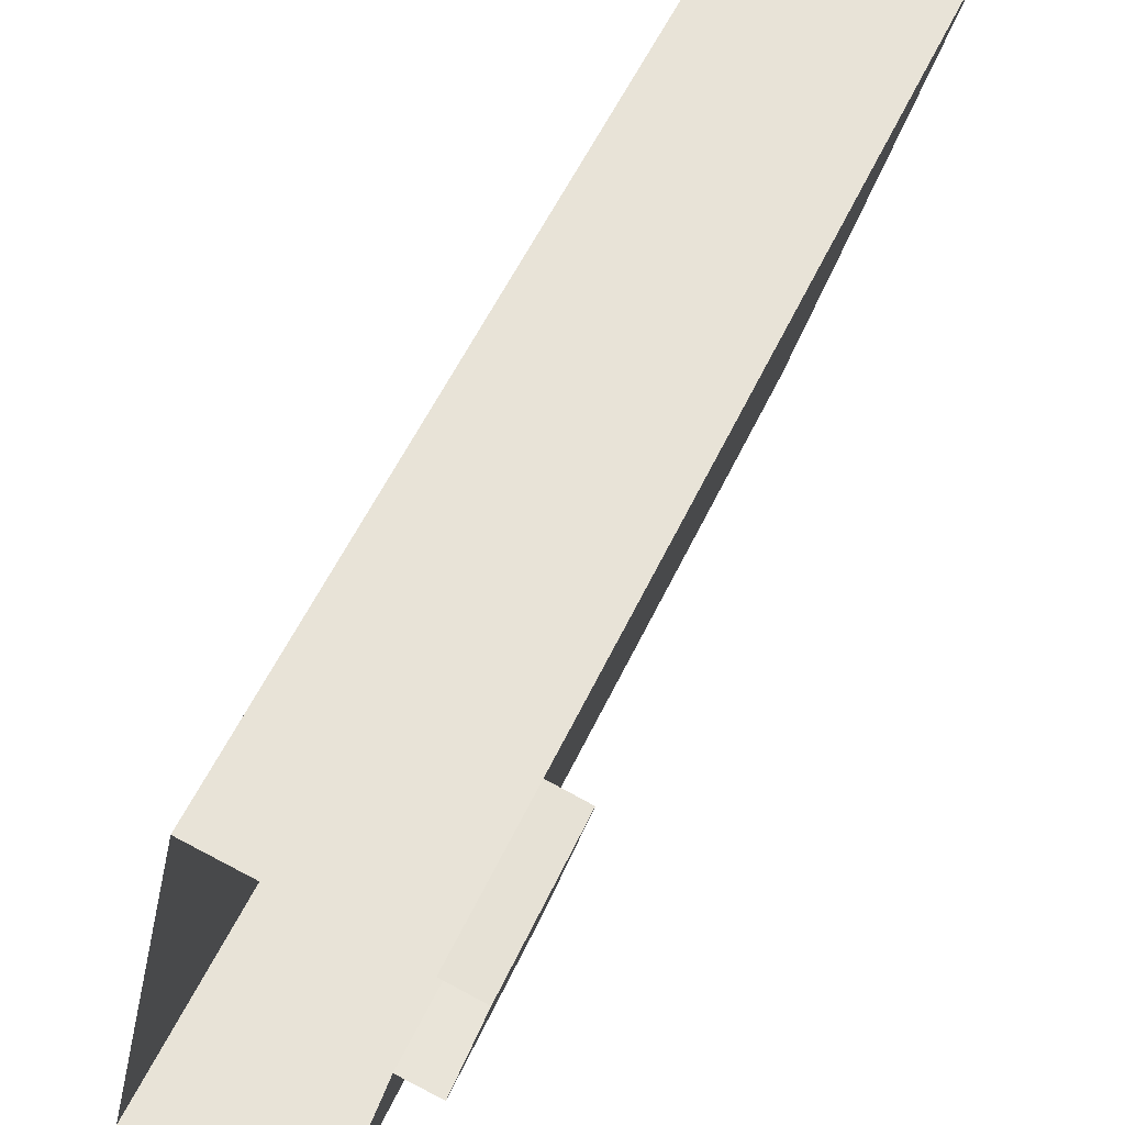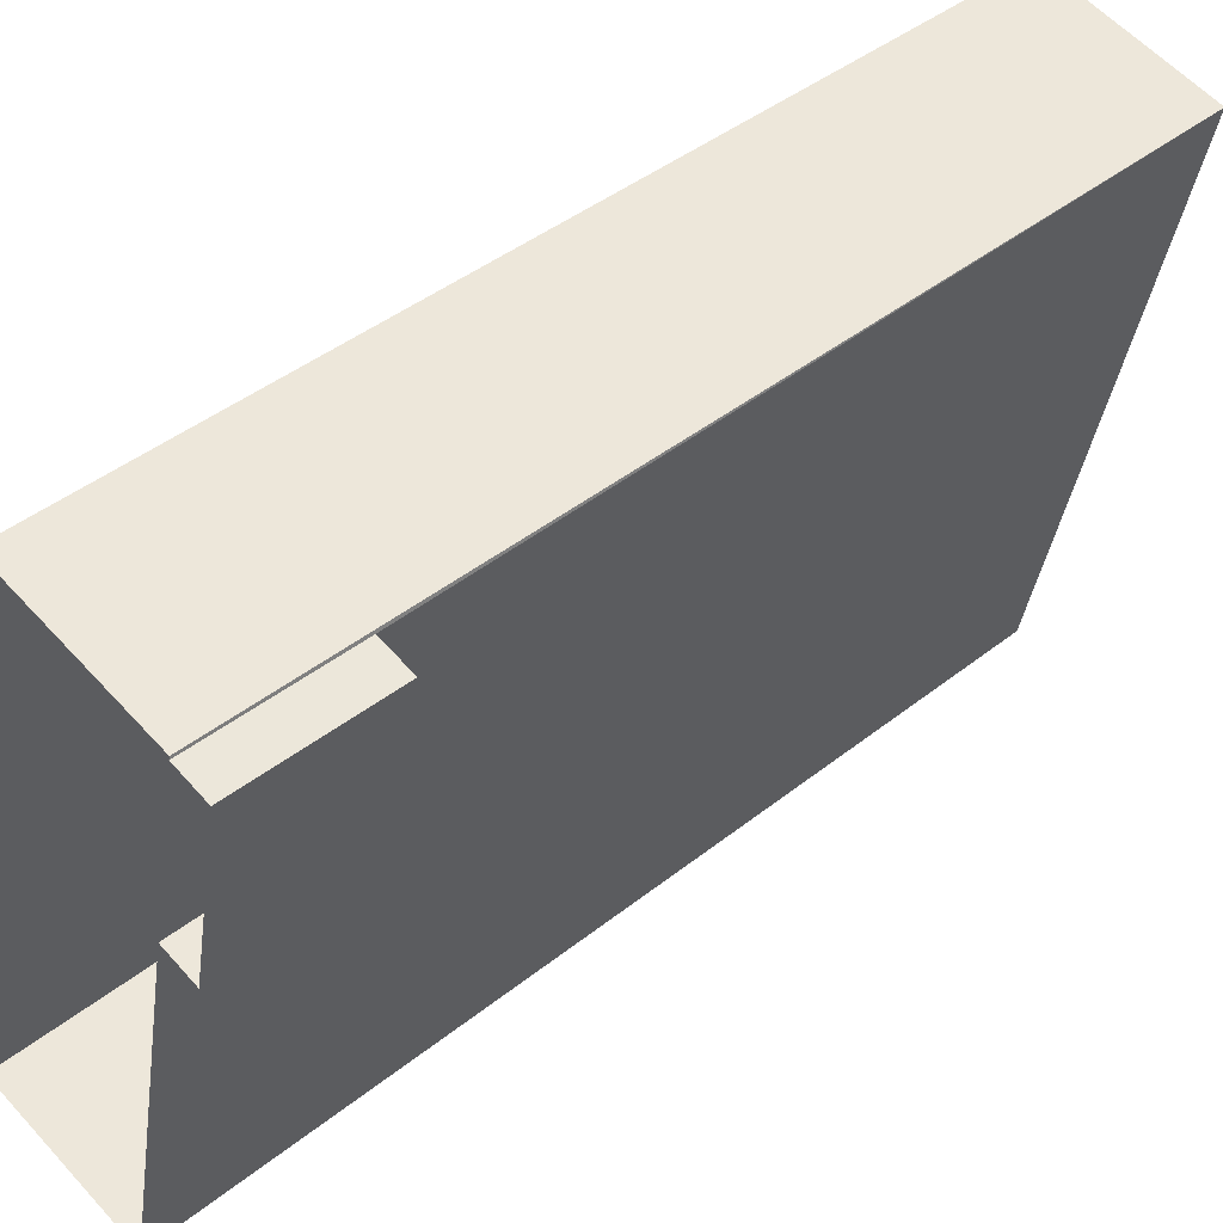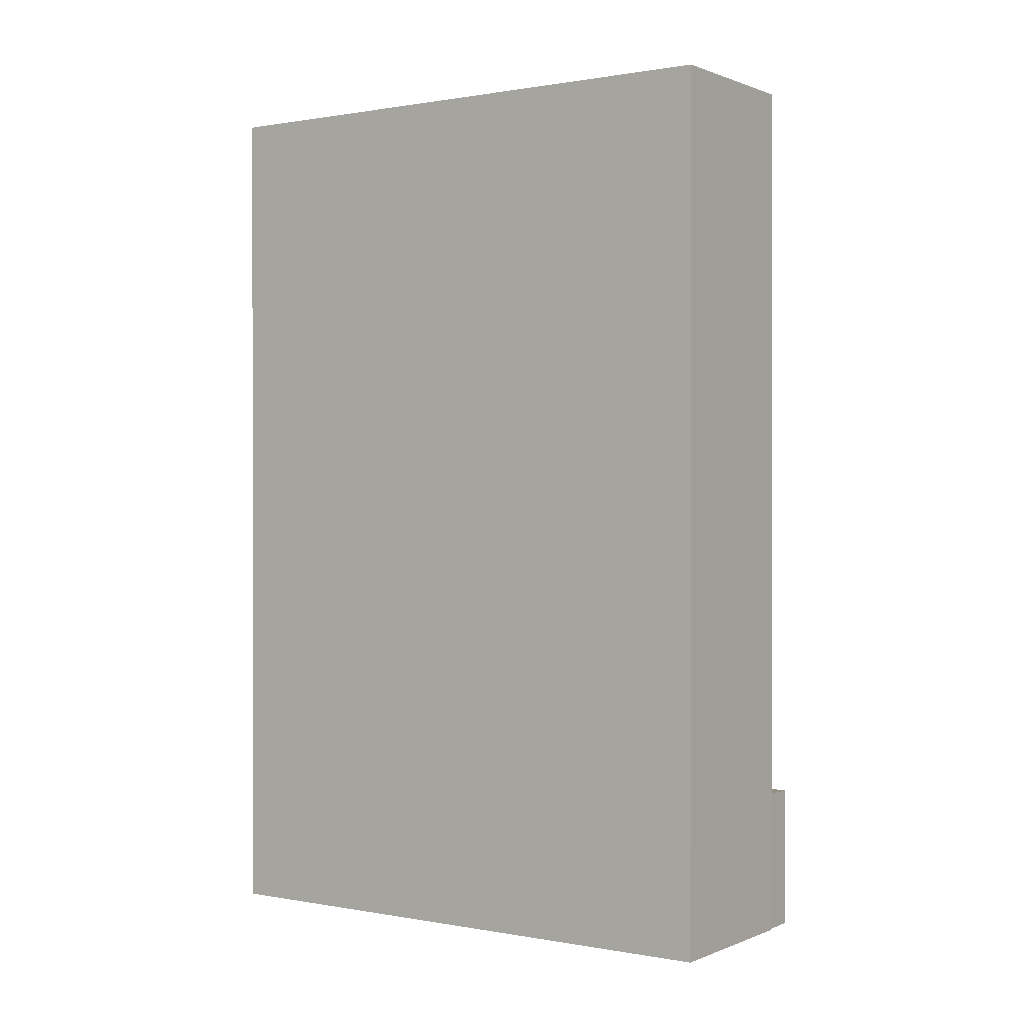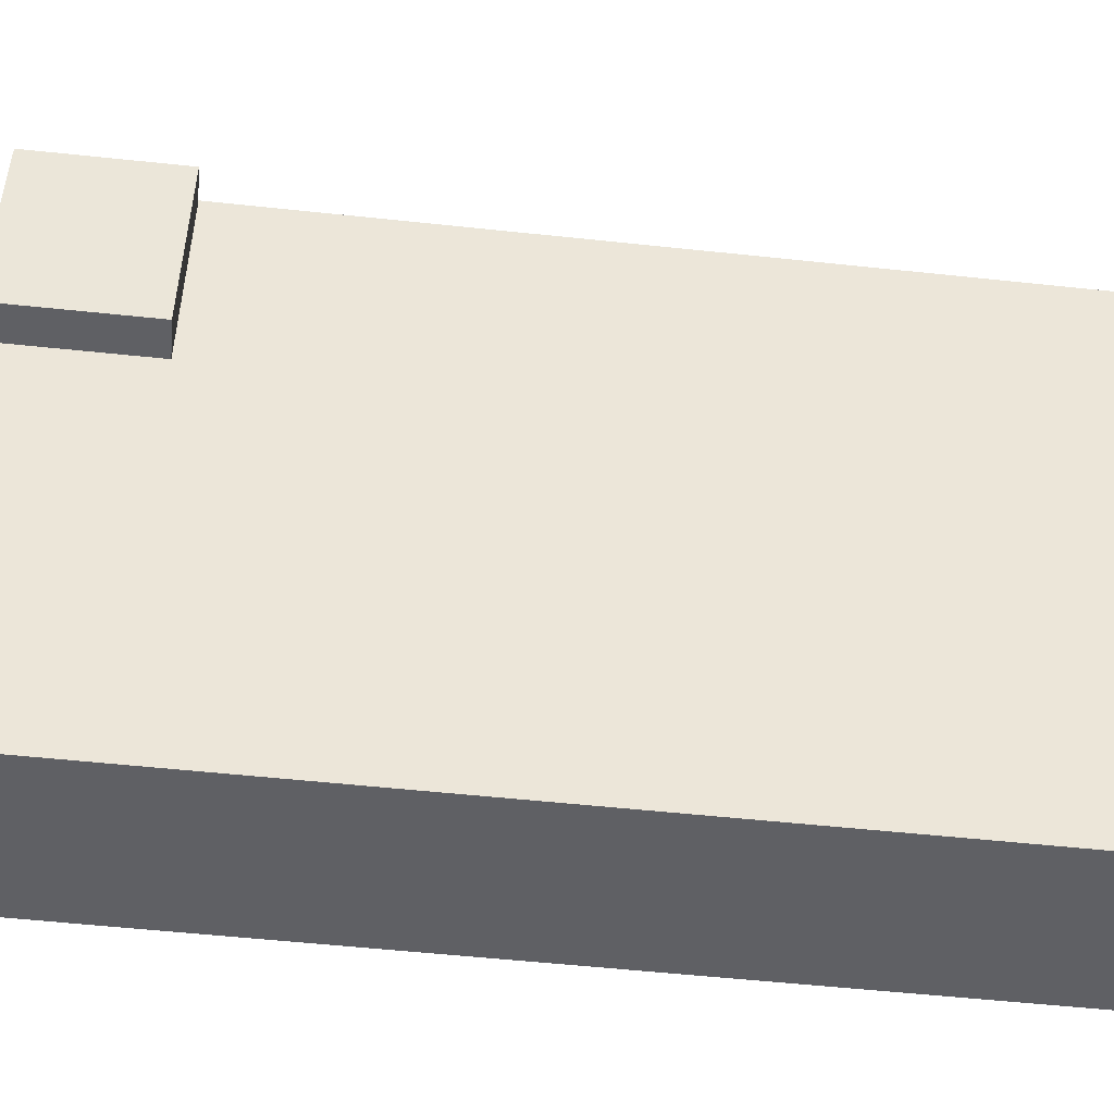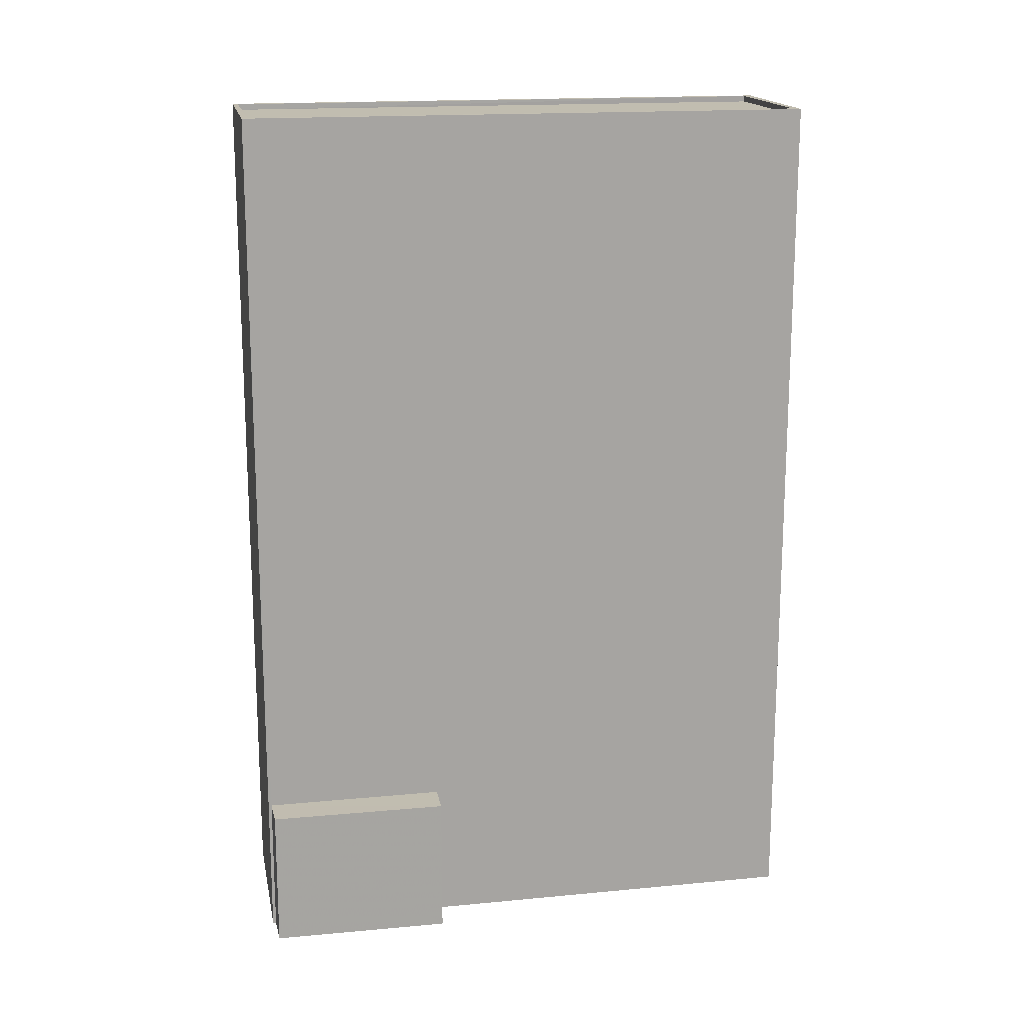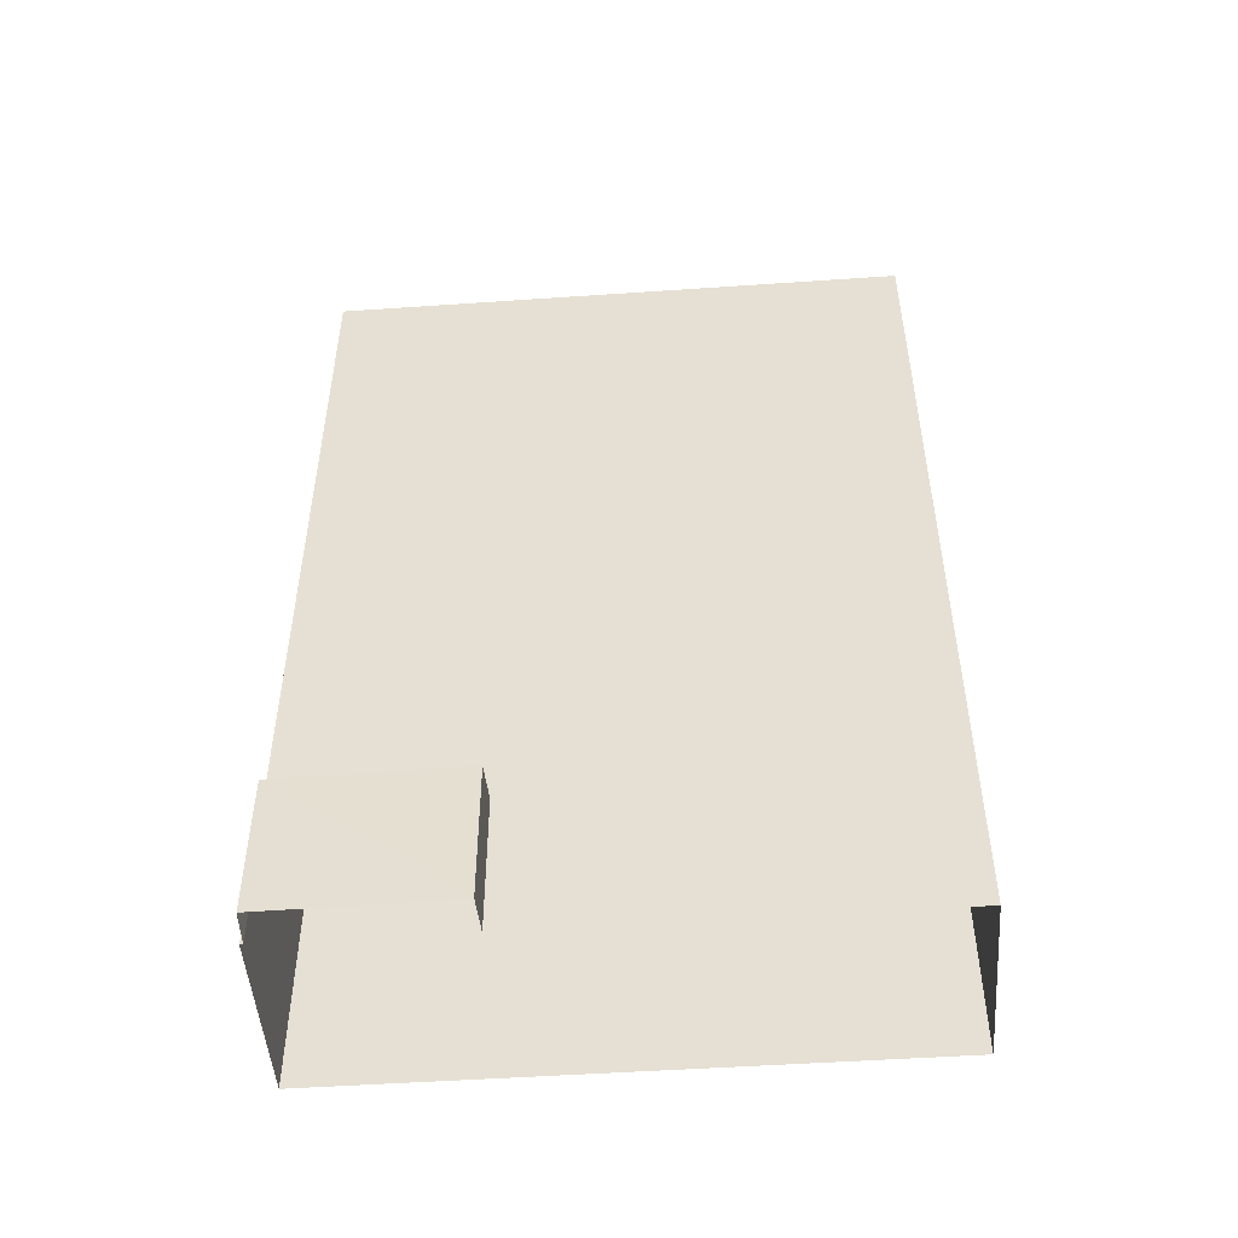
<metadata>
{"format":"obj","ext":"obj","renderer":"f3d","projection":"perspective","resolution":1024,"background":"white","views":[{"elev":57.0,"azim":-154.8,"up":"+Y"},{"elev":43.2,"azim":-133.2,"up":"+Y"},{"elev":0.6,"azim":136.6,"up":"+Z"},{"elev":-55.9,"azim":-96.4,"up":"+Y"},{"elev":16.7,"azim":-89.2,"up":"+Z"},{"elev":-49.7,"azim":-73.7,"up":"+Z"}]}
</metadata>
<code>
v 1.242e+05 7.858e+05 16.03
v 1.242e+05 7.858e+05 16.04
v 1.242e+05 7.858e+05 16.04
v 1.242e+05 7.858e+05 16.04
v 1.242e+05 7.858e+05 16.04
v 1.242e+05 7.858e+05 16.04
v 1.242e+05 7.858e+05 16.04
v 1.242e+05 7.858e+05 16.04
v 1.242e+05 7.858e+05 22.14
v 1.242e+05 7.858e+05 22.14
v 1.242e+05 7.858e+05 22.14
v 1.242e+05 7.858e+05 22.14
v 1.242e+05 7.858e+05 53.69
v 1.242e+05 7.858e+05 53.69
v 1.242e+05 7.858e+05 53.69
v 1.242e+05 7.858e+05 53.69
v 1.242e+05 7.858e+05 53.43
v 1.242e+05 7.858e+05 53.44
v 1.242e+05 7.858e+05 53.44
v 1.242e+05 7.858e+05 53.44
v 1.242e+05 7.858e+05 53.68
v 1.242e+05 7.858e+05 53.69
v 1.242e+05 7.858e+05 53.69
v 1.242e+05 7.858e+05 53.68
f 1 2 3
f 3 2 4
f 4 5 6
f 5 2 7
f 5 7 8
f 4 2 5
f 9 10 11
f 12 9 11
f 13 14 15
f 16 13 15
f 17 18 19
f 20 17 19
f 13 21 14
f 15 22 23
f 16 15 23
f 23 22 21
f 24 21 13
f 23 21 24
f 12 11 7
f 2 12 7
f 10 8 7
f 11 10 7
f 9 8 10
f 9 5 8
f 2 1 12
f 1 21 12
f 5 9 6
f 12 21 22
f 9 12 22
f 6 9 22
f 15 3 4
f 15 14 3
f 14 1 3
f 14 21 1
f 6 15 4
f 6 22 15
f 16 20 19
f 16 23 20
f 13 19 18
f 13 16 19
f 13 18 17
f 24 13 17
f 23 17 20
f 23 24 17

</code>
